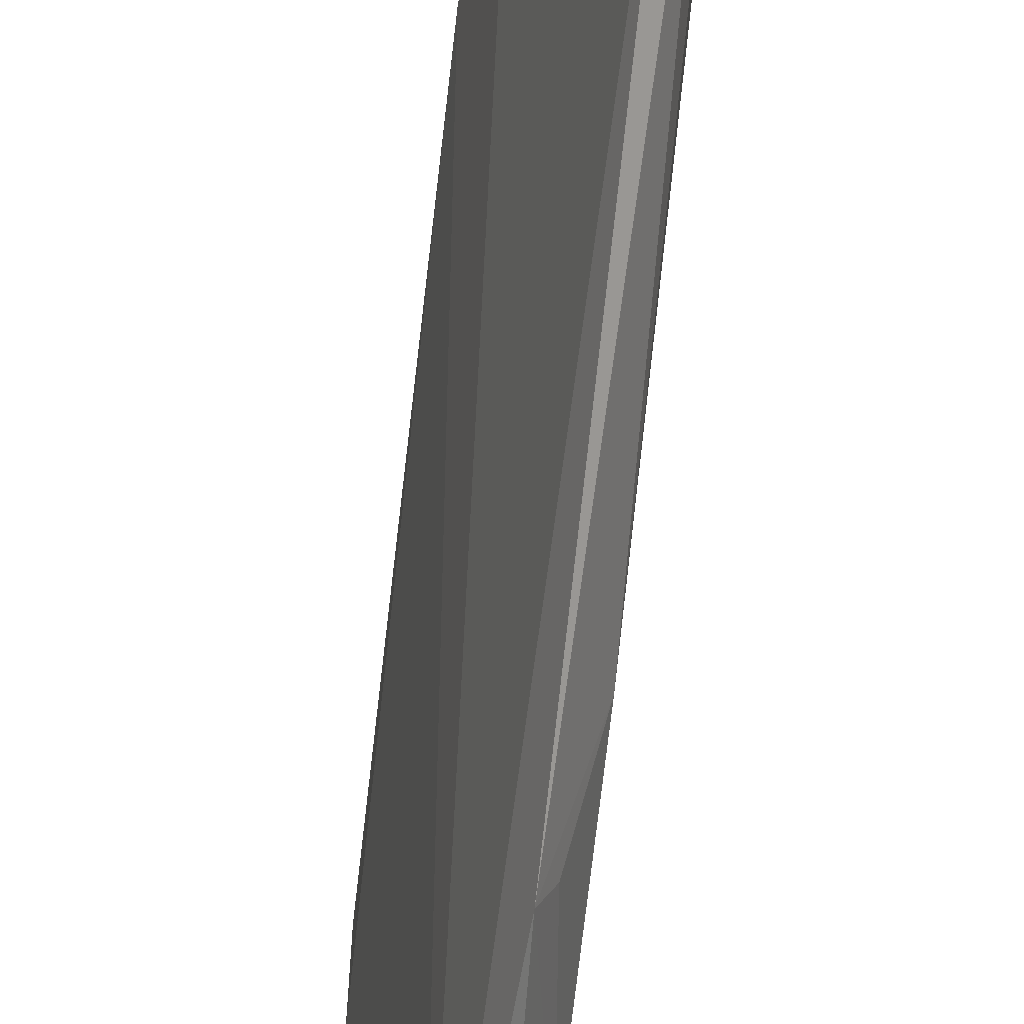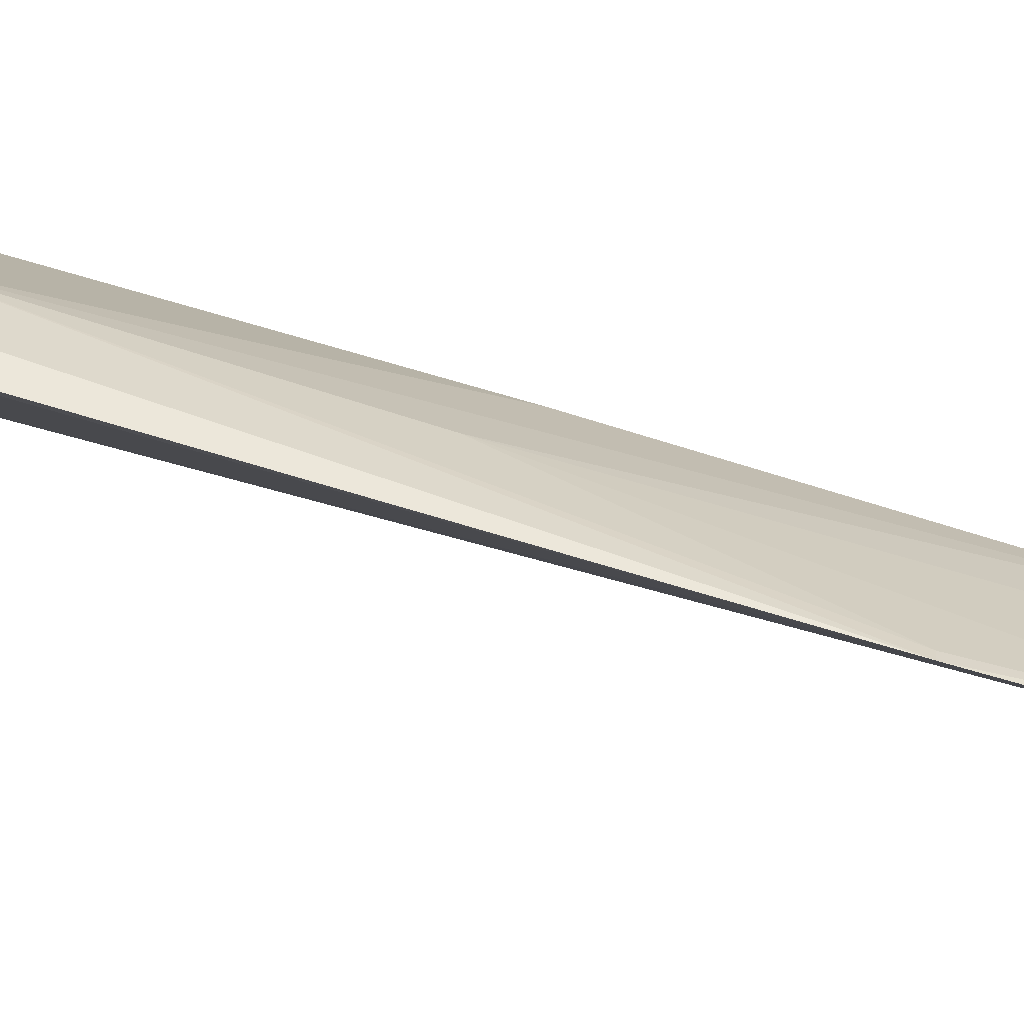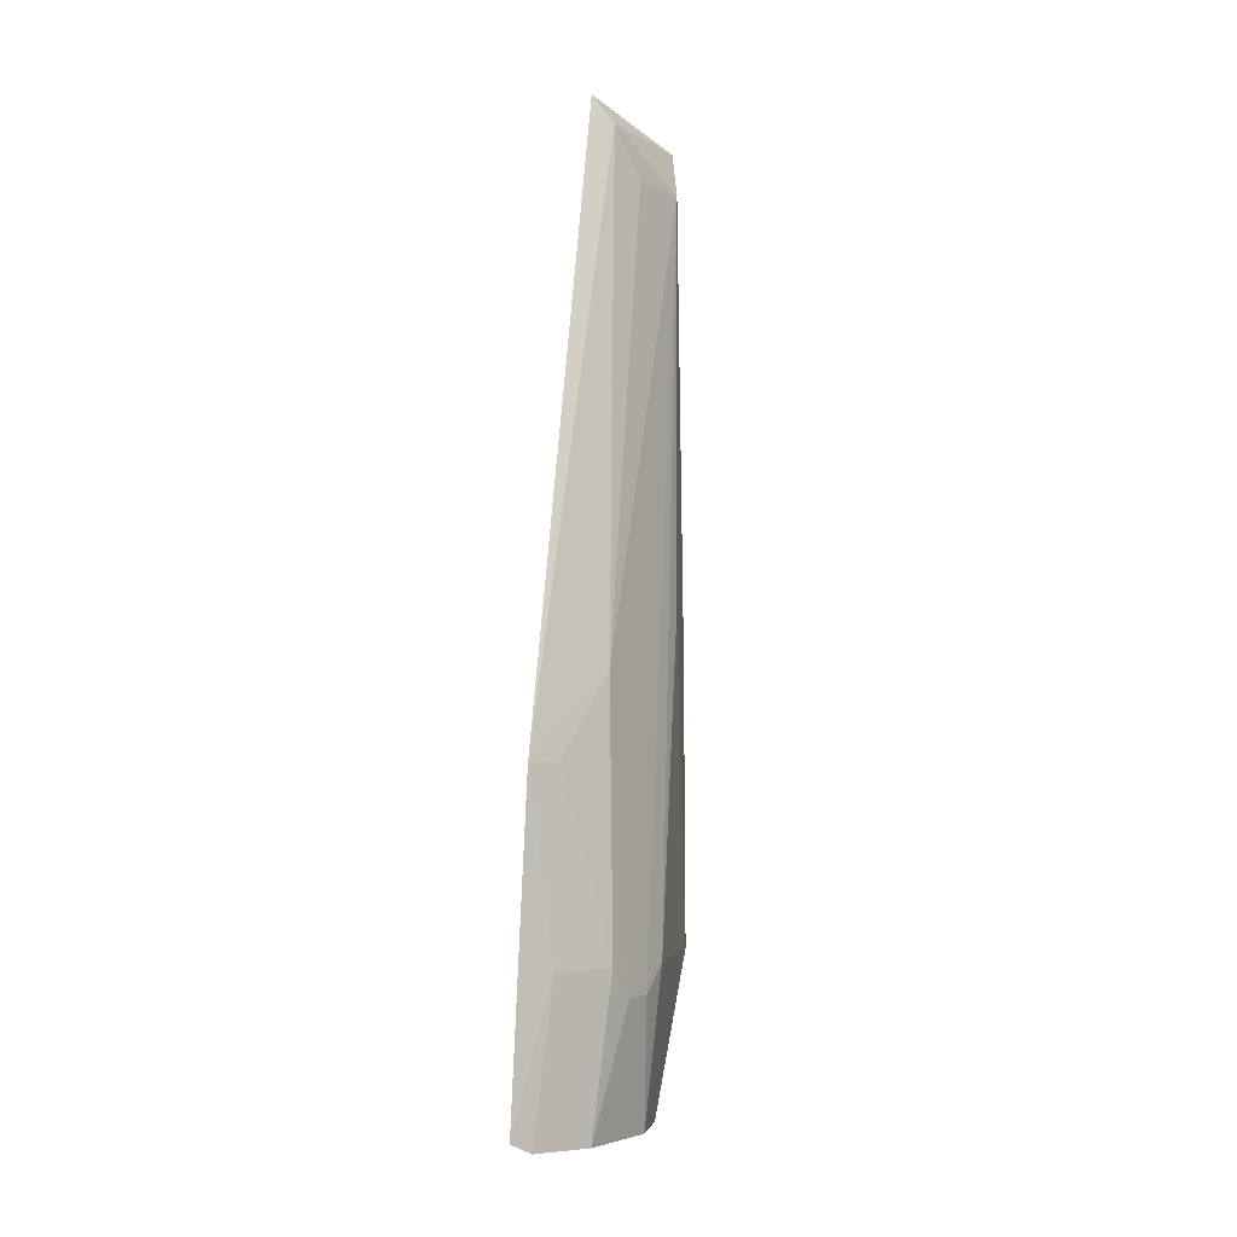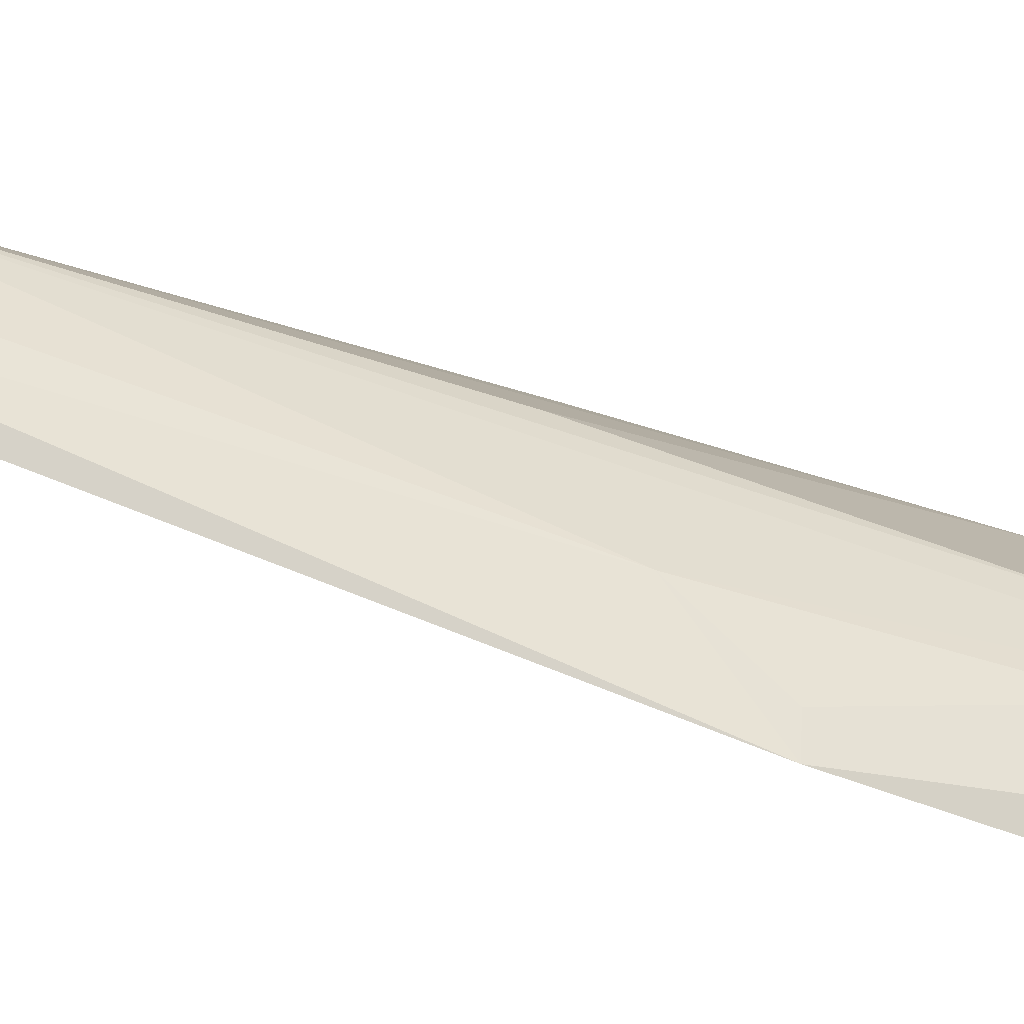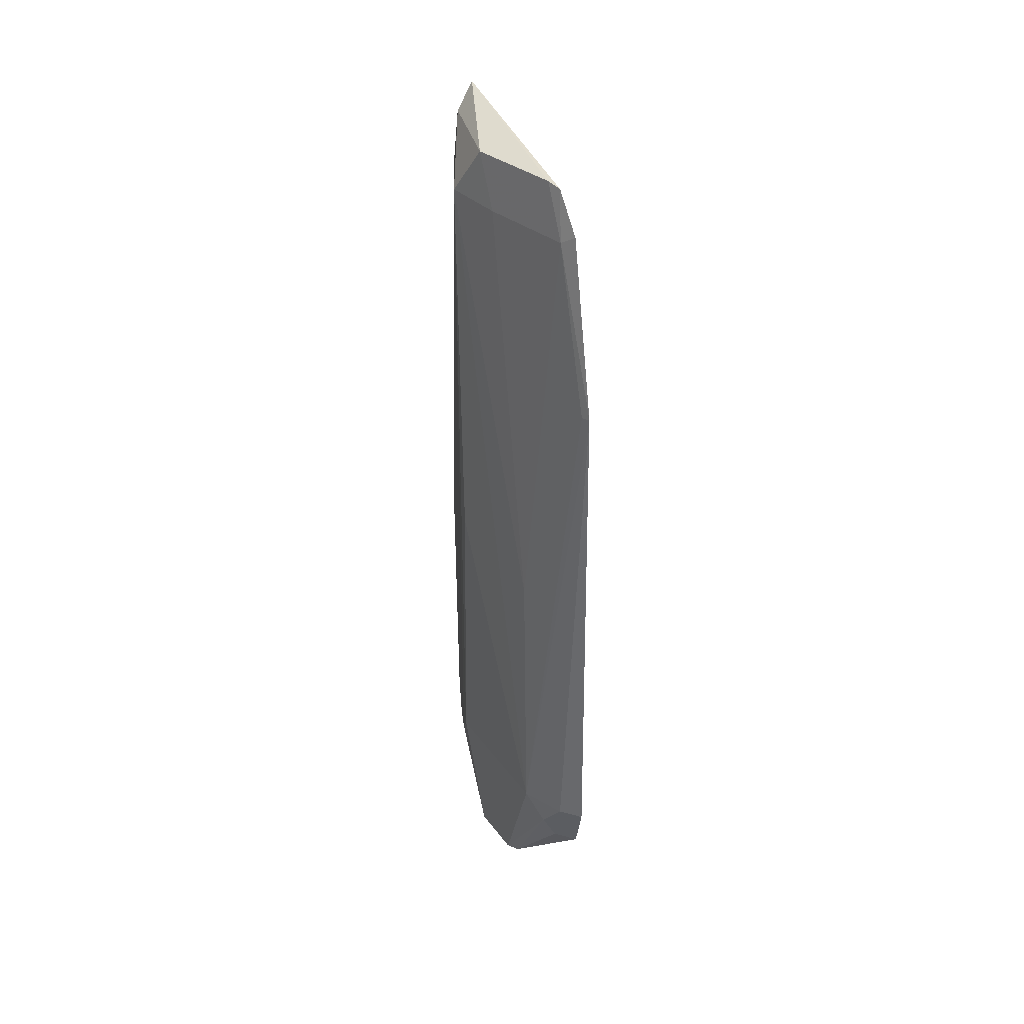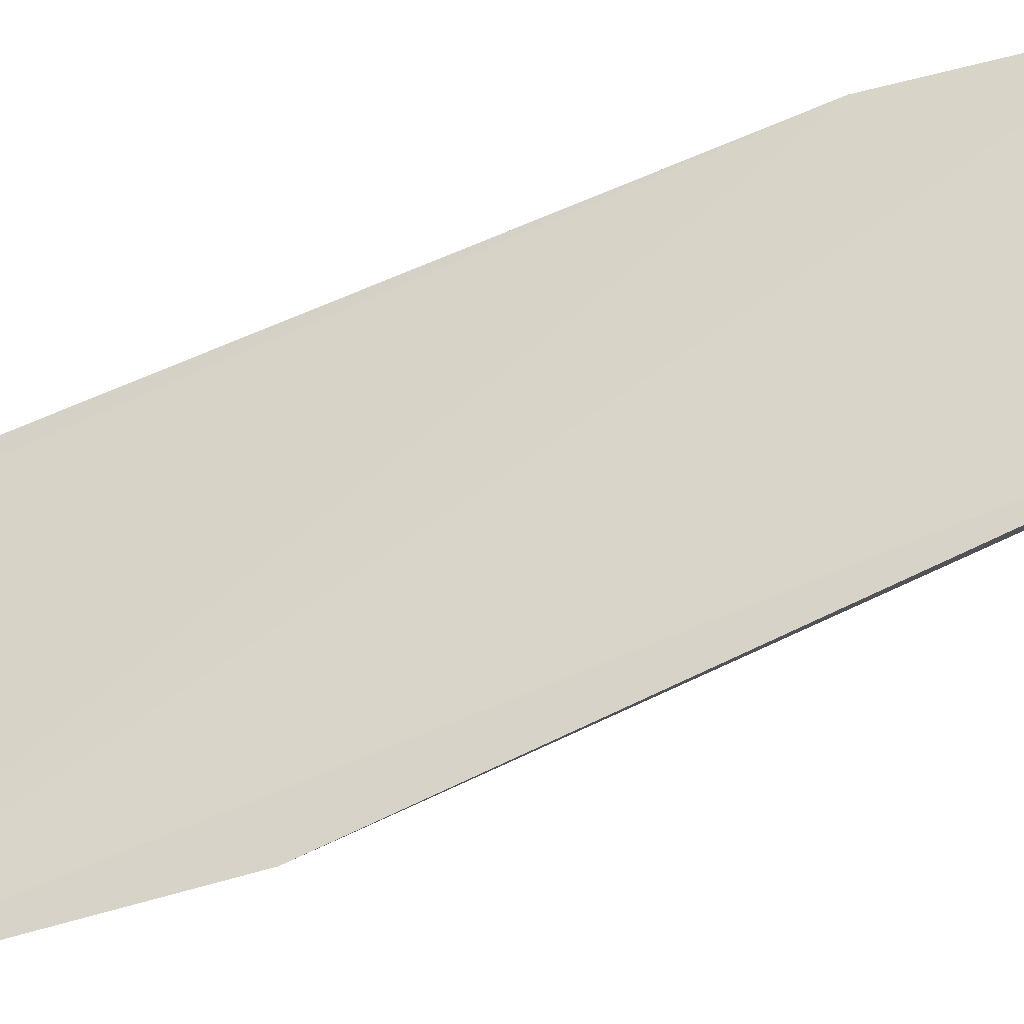
<metadata>
{"format":"obj","ext":"obj","renderer":"f3d","projection":"perspective","resolution":1024,"background":"white","views":[{"elev":-71.2,"azim":-6.0,"up":"+Y"},{"elev":75.7,"azim":-72.4,"up":"+Y"},{"elev":-4.3,"azim":32.5,"up":"+Z"},{"elev":-55.9,"azim":70.9,"up":"+Y"},{"elev":33.2,"azim":172.7,"up":"+Z"},{"elev":-54.3,"azim":-65.1,"up":"+Y"}]}
</metadata>
<code>
v 0.1346 -0.02103 0.2818
v 0.1371 -0.02446 -0.2382
v 0.1511 0.03462 0.2404
v 0.096 0.1141 0.2438
v 0.1185 -0.06591 -0.2321
v 0.1176 0.09794 -0.1516
v 0.1383 0.05136 0.2685
v 0.1493 -0.02706 -0.008086
v 0.1488 0.02252 -0.1519
v 0.1191 0.0941 0.006977
v 0.08635 0.1093 -0.1848
v 0.1437 -0.0138 0.2676
v 0.1028 0.1085 0.2387
v 0.1028 0.1034 0.2666
v 0.1354 -0.05408 -0.1526
v 0.1486 0.03761 0.02329
v 0.1372 0.02402 -0.2381
v 0.1486 -0.02297 -0.1519
v 0.08905 0.131 0.1441
v 0.1482 0.003474 0.2413
v 0.1331 0.06304 0.2387
v 0.108 0.09679 0.2685
v 0.124 -0.05565 -0.2377
v 0.1322 -0.07156 -0.05383
v 0.149 0.007462 -0.1672
v 0.1187 0.06547 -0.232
v 0.09855 0.1173 -0.1517
v 0.09253 0.1269 0.1435
v 0.1242 0.05521 -0.2377
v 0.1388 -0.05551 -0.05263
v 0.1488 -0.007908 -0.1671
v 0.08535 0.1221 -0.1536
v 0.1077 0.1077 -0.1667
v 0.09955 0.1046 -0.1829
f 5 1 4
f 10 3 6
f 12 7 1
f 12 3 7
f 14 4 1
f 14 13 4
f 16 9 6
f 16 6 3
f 16 3 9
f 17 6 9
f 19 11 5
f 19 5 4
f 19 4 13
f 20 12 8
f 20 8 3
f 20 3 12
f 21 13 7
f 21 7 3
f 21 3 10
f 21 10 13
f 22 14 1
f 22 1 7
f 22 7 13
f 22 13 14
f 23 15 5
f 23 18 15
f 23 2 18
f 24 1 5
f 24 5 15
f 24 12 1
f 24 8 12
f 24 15 18
f 25 17 9
f 25 2 17
f 25 9 3
f 25 3 8
f 26 23 5
f 26 5 11
f 27 19 6
f 28 19 13
f 28 13 10
f 28 10 6
f 28 6 19
f 29 17 2
f 29 2 23
f 29 23 26
f 29 6 17
f 30 24 18
f 30 18 8
f 30 8 24
f 31 18 2
f 31 2 25
f 31 25 8
f 31 8 18
f 32 27 11
f 32 11 19
f 32 19 27
f 33 11 27
f 33 27 6
f 33 29 26
f 33 6 29
f 34 33 26
f 34 26 11
f 34 11 33

</code>
